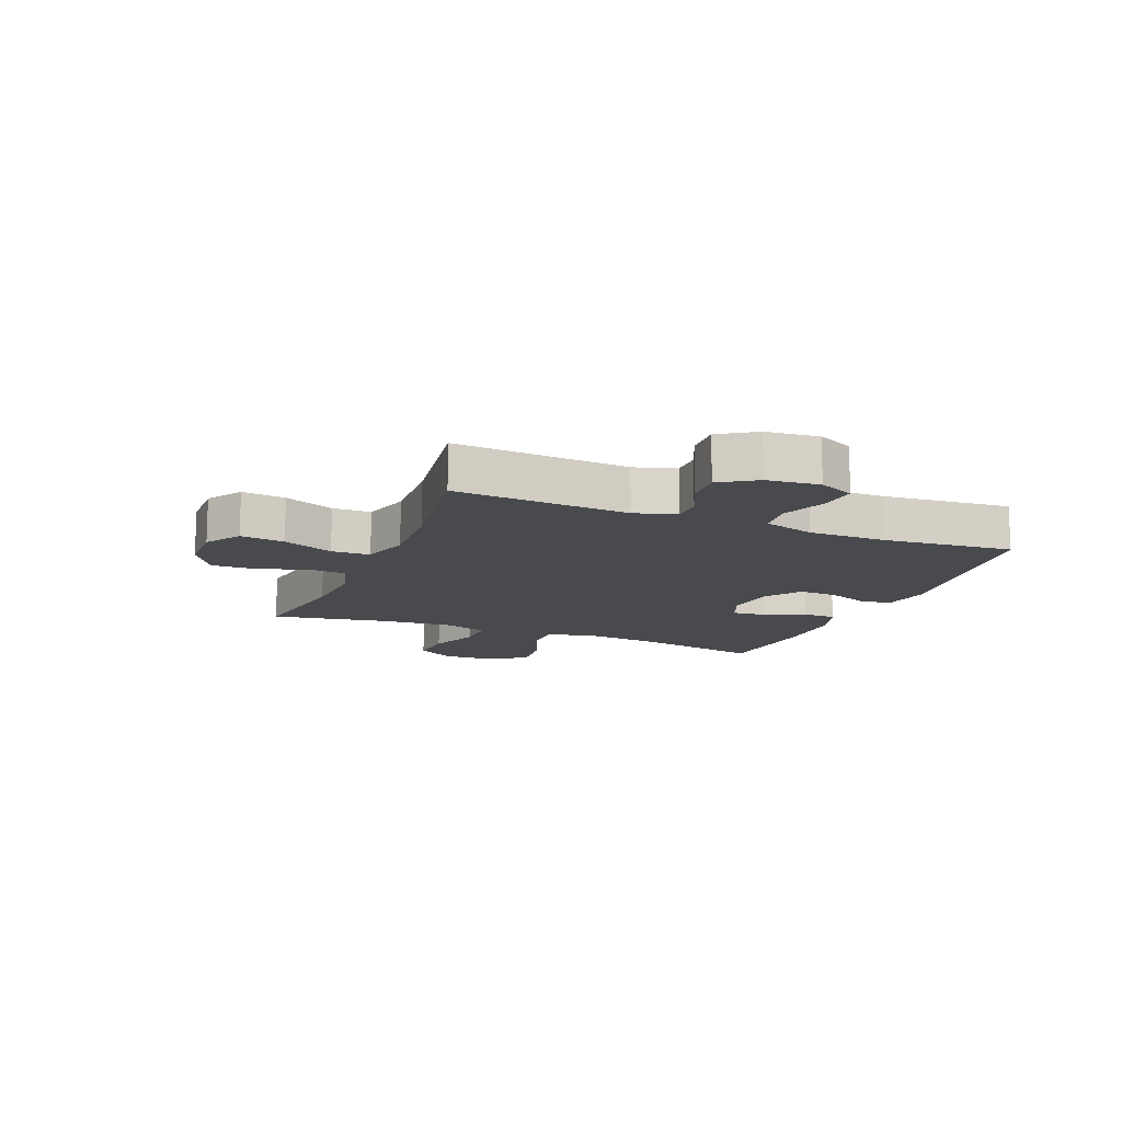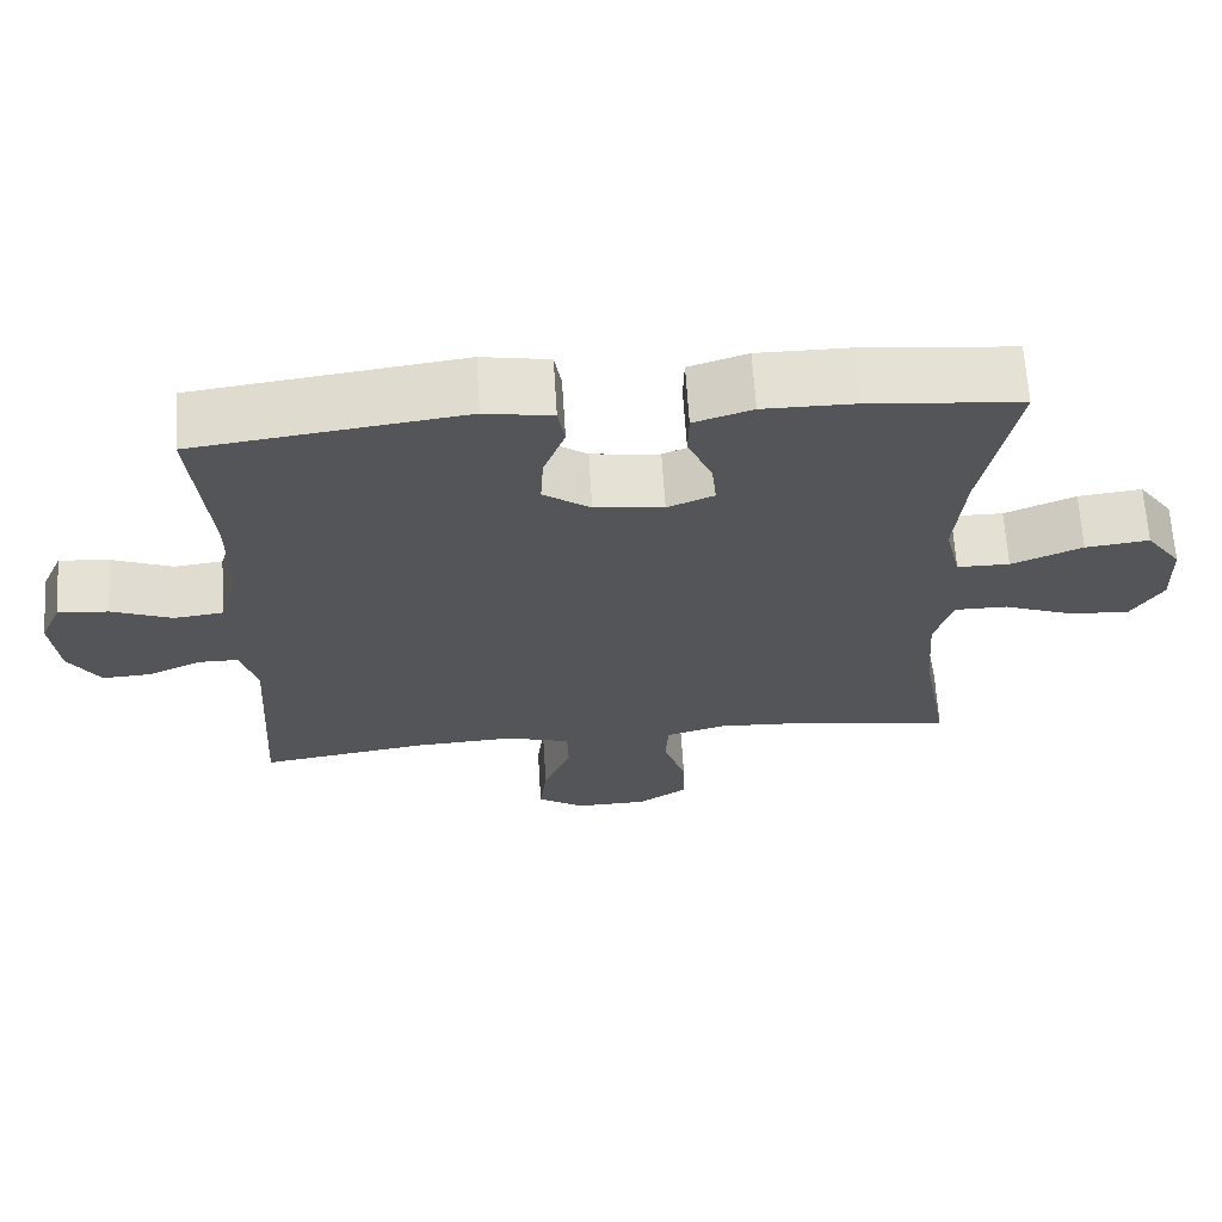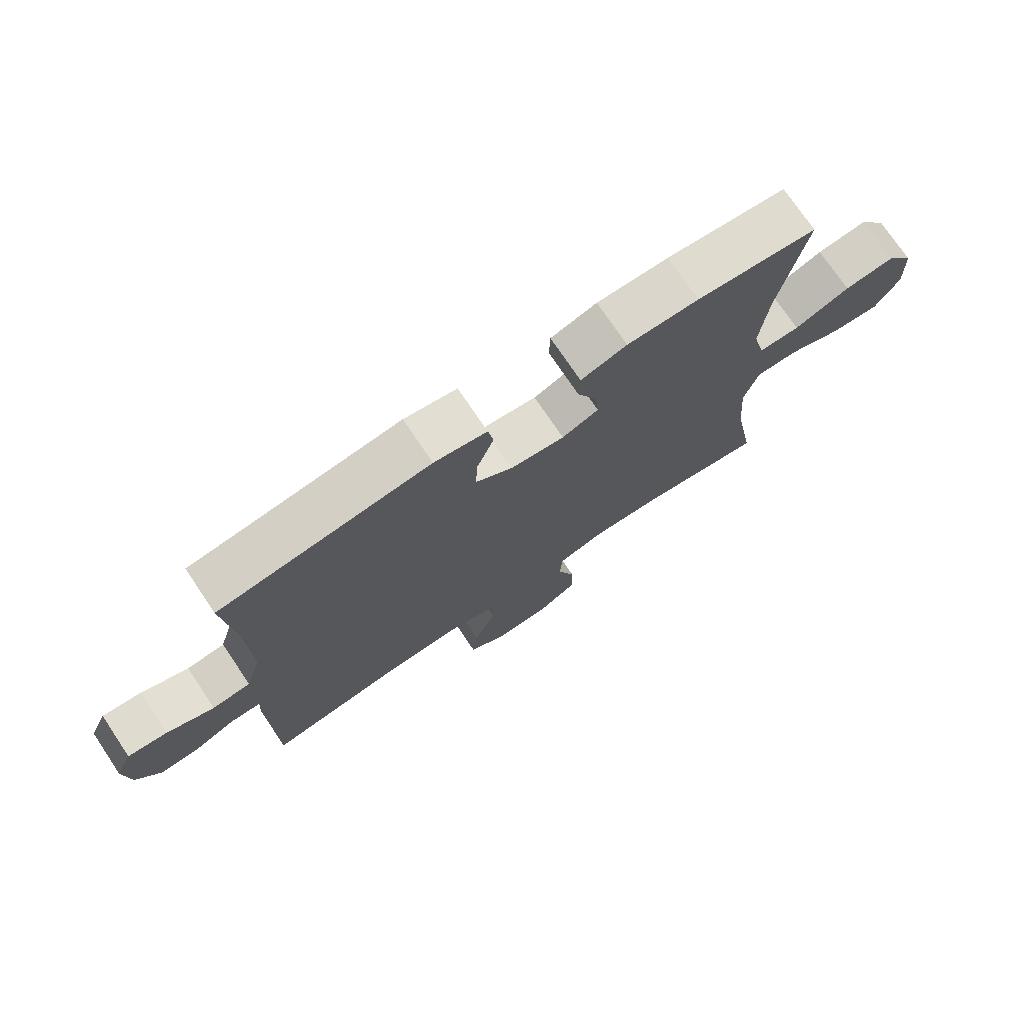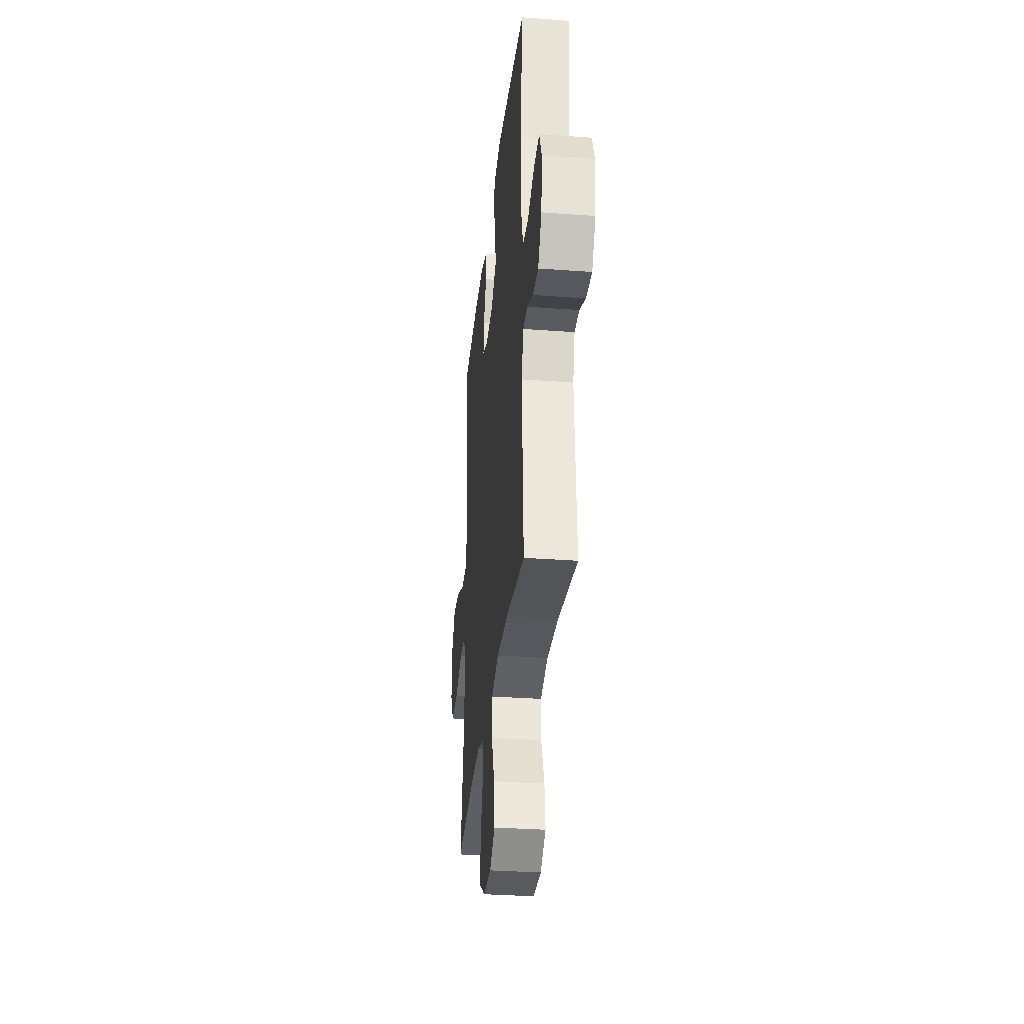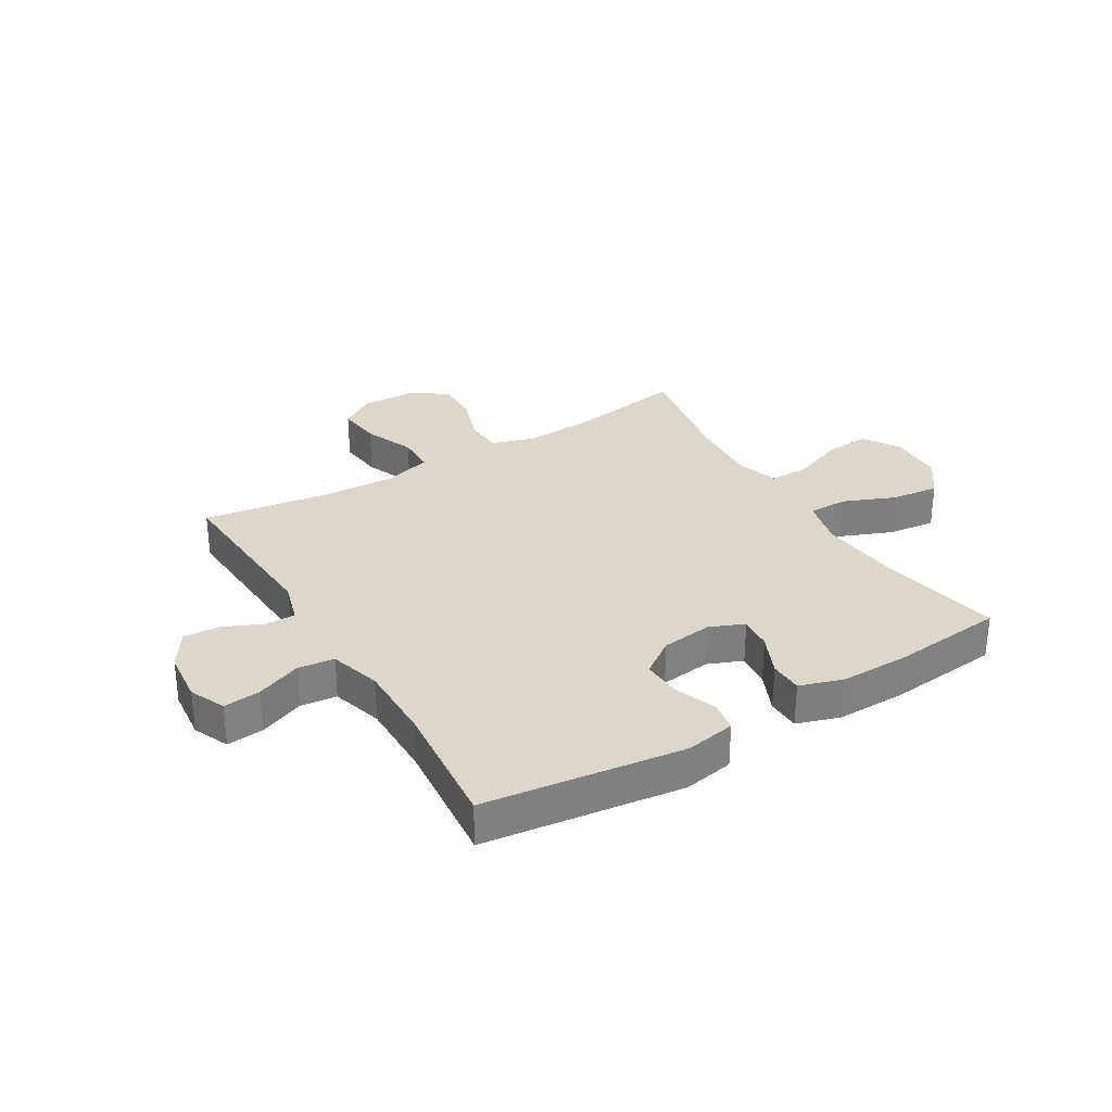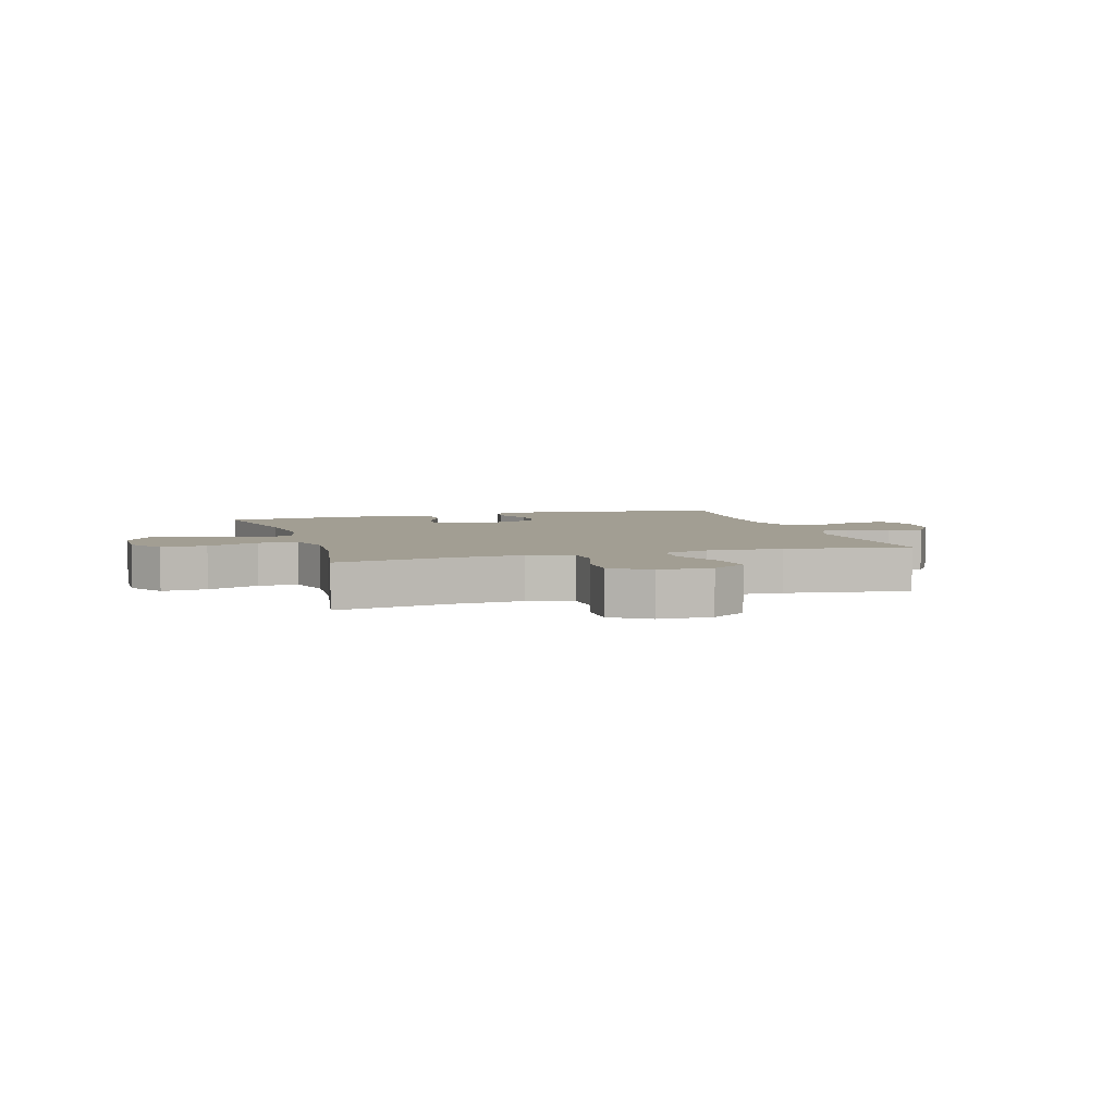
<metadata>
{"format":"obj","ext":"obj","renderer":"f3d","projection":"perspective","resolution":1024,"background":"white","views":[{"elev":-13.3,"azim":-112.2,"up":"+Y"},{"elev":65.6,"azim":-3.6,"up":"+Z"},{"elev":74.1,"azim":-33.9,"up":"+Z"},{"elev":-32.0,"azim":-96.0,"up":"+Z"},{"elev":30.9,"azim":-31.1,"up":"+Y"},{"elev":5.0,"azim":163.0,"up":"+Y"}]}
</metadata>
<code>
o path4900
v 0.3008 0.0375 0.5501
v 0.1799 0.0375 0.5506
v 0.1022 0.0375 0.5255
v 0.1007 0.0375 0.4663
v 0.1335 0.0375 0.3928
v 0.1395 0.0375 0.3323
v 0.07781 0.0375 0.3067
v -0.01339 0.0375 0.3178
v -0.07606 0.0375 0.3621
v -0.07216 0.0375 0.4324
v -0.04376 0.0375 0.5073
v -0.05294 0.0375 0.5615
v -0.1422 0.0375 0.5773
v -0.498 0.0375 0.5306
v -0.4756 0.0375 0.3002
v -0.4745 0.0375 0.1617
v -0.5015 0.0375 0.07001
v -0.5663 0.0375 0.06225
v -0.6469 0.0375 0.09399
v -0.7133 0.0375 0.1003
v -0.7415 0.0375 0.03718
v -0.7316 0.0375 -0.05666
v -0.6897 0.0375 -0.1216
v -0.6246 0.0375 -0.1179
v -0.5547 0.0375 -0.08603
v -0.5011 0.0375 -0.08611
v -0.479 0.0375 -0.16
v -0.498 0.0375 -0.4713
v -0.2745 0.0375 -0.4374
v -0.1414 0.0375 -0.4303
v -0.05571 0.0375 -0.4551
v -0.05405 0.0375 -0.5243
v -0.09095 0.0375 -0.6144
v -0.1004 0.0375 -0.693
v -0.0377 0.0375 -0.7334
v 0.05751 0.0375 -0.7312
v 0.1243 0.0375 -0.6878
v 0.1222 0.0375 -0.6093
v 0.09216 0.0375 -0.5214
v 0.09578 0.0375 -0.4547
v 0.1755 0.0375 -0.431
v 0.2983 0.0375 -0.4382
v 0.5037 0.0375 -0.4713
v 0.4658 0.0375 -0.2608
v 0.4565 0.0375 -0.1357
v 0.4804 0.0375 -0.05604
v 0.5508 0.0375 -0.05619
v 0.6434 0.0375 -0.09143
v 0.7244 0.0375 -0.09732
v 0.7658 0.0375 -0.03073
v 0.7626 0.0375 0.06631
v 0.7156 0.0375 0.1305
v 0.631 0.0375 0.1203
v 0.5372 0.0375 0.08155
v 0.4677 0.0375 0.08203
v 0.4467 0.0375 0.1684
v 0.4598 0.0375 0.3035
v 0.5037 0.0375 0.5306
v 0.3008 -0.0375 0.5501
v 0.1799 -0.0375 0.5506
v 0.1022 -0.0375 0.5255
v 0.1007 -0.0375 0.4663
v 0.1335 -0.0375 0.3928
v 0.1395 -0.0375 0.3323
v 0.07781 -0.0375 0.3067
v -0.01339 -0.0375 0.3178
v -0.07606 -0.0375 0.3621
v -0.07216 -0.0375 0.4324
v -0.04376 -0.0375 0.5073
v -0.05294 -0.0375 0.5615
v -0.1422 -0.0375 0.5773
v -0.498 -0.0375 0.5306
v -0.4756 -0.0375 0.3002
v -0.4745 -0.0375 0.1617
v -0.5015 -0.0375 0.07001
v -0.5663 -0.0375 0.06225
v -0.6469 -0.0375 0.09399
v -0.7133 -0.0375 0.1003
v -0.7415 -0.0375 0.03718
v -0.7316 -0.0375 -0.05666
v -0.6897 -0.0375 -0.1216
v -0.6246 -0.0375 -0.1179
v -0.5547 -0.0375 -0.08603
v -0.5011 -0.0375 -0.08611
v -0.479 -0.0375 -0.16
v -0.498 -0.0375 -0.4713
v -0.2745 -0.0375 -0.4374
v -0.1414 -0.0375 -0.4303
v -0.05571 -0.0375 -0.4551
v -0.05405 -0.0375 -0.5243
v -0.09095 -0.0375 -0.6144
v -0.1004 -0.0375 -0.693
v -0.0377 -0.0375 -0.7334
v 0.05751 -0.0375 -0.7312
v 0.1243 -0.0375 -0.6878
v 0.1222 -0.0375 -0.6093
v 0.09216 -0.0375 -0.5214
v 0.09578 -0.0375 -0.4547
v 0.1755 -0.0375 -0.431
v 0.2983 -0.0375 -0.4382
v 0.5037 -0.0375 -0.4713
v 0.4658 -0.0375 -0.2608
v 0.4565 -0.0375 -0.1357
v 0.4804 -0.0375 -0.05604
v 0.5508 -0.0375 -0.05619
v 0.6434 -0.0375 -0.09143
v 0.7244 -0.0375 -0.09732
v 0.7658 -0.0375 -0.03073
v 0.7626 -0.0375 0.06631
v 0.7156 -0.0375 0.1305
v 0.631 -0.0375 0.1203
v 0.5372 -0.0375 0.08155
v 0.4677 -0.0375 0.08203
v 0.4467 -0.0375 0.1684
v 0.4598 -0.0375 0.3035
v 0.5037 -0.0375 0.5306
v 0.7244 0.0375 -0.09732
v 0.7244 0.0375 -0.09732
v 0.7658 0.0375 -0.03073
v 0.7626 0.0375 0.06631
v 0.7156 0.0375 0.1305
v 0.7156 0.0375 0.1305
v 0.6434 0.0375 -0.09143
v 0.631 0.0375 0.1203
v 0.5508 0.0375 -0.05619
v 0.5372 0.0375 0.08155
v 0.4804 0.0375 -0.05604
v 0.4804 0.0375 -0.05604
v 0.4677 0.0375 0.08203
v 0.4677 0.0375 0.08203
v 0.5037 0.0375 -0.4713
v 0.5037 0.0375 -0.4713
v 0.4658 0.0375 -0.2608
v 0.4598 0.0375 0.3035
v 0.5037 0.0375 0.5306
v 0.5037 0.0375 0.5306
v 0.4565 0.0375 -0.1357
v 0.4467 0.0375 0.1684
v 0.3008 0.0375 0.5501
v 0.2983 0.0375 -0.4382
v 0.1799 0.0375 0.5506
v 0.1755 0.0375 -0.431
v 0.1335 0.0375 0.3928
v 0.1395 0.0375 0.3323
v 0.1395 0.0375 0.3323
v 0.1022 0.0375 0.5255
v 0.1022 0.0375 0.5255
v 0.09578 0.0375 -0.4547
v 0.09578 0.0375 -0.4547
v 0.07781 0.0375 0.3067
v 0.1007 0.0375 0.4663
v 0.05751 0.0375 -0.7312
v 0.1243 0.0375 -0.6878
v 0.1222 0.0375 -0.6093
v 0.09216 0.0375 -0.5214
v -0.01339 0.0375 0.3178
v -0.0377 0.0375 -0.7334
v -0.07606 0.0375 0.3621
v -0.1004 0.0375 -0.693
v -0.1004 0.0375 -0.693
v -0.05571 0.0375 -0.4551
v -0.05571 0.0375 -0.4551
v -0.05405 0.0375 -0.5243
v -0.07216 0.0375 0.4324
v -0.04376 0.0375 0.5073
v -0.05294 0.0375 0.5615
v -0.05294 0.0375 0.5615
v -0.1422 0.0375 0.5773
v -0.09095 0.0375 -0.6144
v -0.1414 0.0375 -0.4303
v -0.2745 0.0375 -0.4374
v -0.498 0.0375 -0.4713
v -0.498 0.0375 -0.4713
v -0.4756 0.0375 0.3002
v -0.4745 0.0375 0.1617
v -0.498 0.0375 0.5306
v -0.498 0.0375 0.5306
v -0.5015 0.0375 0.07001
v -0.5015 0.0375 0.07001
v -0.5011 0.0375 -0.08611
v -0.5011 0.0375 -0.08611
v -0.479 0.0375 -0.16
v -0.5547 0.0375 -0.08603
v -0.5663 0.0375 0.06225
v -0.6246 0.0375 -0.1179
v -0.6469 0.0375 0.09399
v -0.6897 0.0375 -0.1216
v -0.6897 0.0375 -0.1216
v -0.7133 0.0375 0.1003
v -0.7133 0.0375 0.1003
v -0.7316 0.0375 -0.05666
v -0.7415 0.0375 0.03718
v 0.7244 -0.0375 -0.09732
v 0.7244 -0.0375 -0.09732
v 0.7658 -0.0375 -0.03073
v 0.7626 -0.0375 0.06631
v 0.7156 -0.0375 0.1305
v 0.7156 -0.0375 0.1305
v 0.6434 -0.0375 -0.09143
v 0.631 -0.0375 0.1203
v 0.5508 -0.0375 -0.05619
v 0.5372 -0.0375 0.08155
v 0.4804 -0.0375 -0.05604
v 0.4804 -0.0375 -0.05604
v 0.4677 -0.0375 0.08203
v 0.4677 -0.0375 0.08203
v 0.5037 -0.0375 -0.4713
v 0.5037 -0.0375 -0.4713
v 0.4658 -0.0375 -0.2608
v 0.4598 -0.0375 0.3035
v 0.5037 -0.0375 0.5306
v 0.5037 -0.0375 0.5306
v 0.4565 -0.0375 -0.1357
v 0.4467 -0.0375 0.1684
v 0.3008 -0.0375 0.5501
v 0.2983 -0.0375 -0.4382
v 0.1799 -0.0375 0.5506
v 0.1755 -0.0375 -0.431
v 0.1335 -0.0375 0.3928
v 0.1395 -0.0375 0.3323
v 0.1395 -0.0375 0.3323
v 0.1022 -0.0375 0.5255
v 0.1022 -0.0375 0.5255
v 0.09578 -0.0375 -0.4547
v 0.09578 -0.0375 -0.4547
v 0.07781 -0.0375 0.3067
v 0.1007 -0.0375 0.4663
v 0.05751 -0.0375 -0.7312
v 0.1243 -0.0375 -0.6878
v 0.1222 -0.0375 -0.6093
v 0.09216 -0.0375 -0.5214
v -0.01339 -0.0375 0.3178
v -0.0377 -0.0375 -0.7334
v -0.07606 -0.0375 0.3621
v -0.1004 -0.0375 -0.693
v -0.1004 -0.0375 -0.693
v -0.05571 -0.0375 -0.4551
v -0.05571 -0.0375 -0.4551
v -0.05405 -0.0375 -0.5243
v -0.07216 -0.0375 0.4324
v -0.04376 -0.0375 0.5073
v -0.05294 -0.0375 0.5615
v -0.05294 -0.0375 0.5615
v -0.1422 -0.0375 0.5773
v -0.09095 -0.0375 -0.6144
v -0.1414 -0.0375 -0.4303
v -0.2745 -0.0375 -0.4374
v -0.498 -0.0375 -0.4713
v -0.498 -0.0375 -0.4713
v -0.4756 -0.0375 0.3002
v -0.4745 -0.0375 0.1617
v -0.498 -0.0375 0.5306
v -0.498 -0.0375 0.5306
v -0.5015 -0.0375 0.07001
v -0.5015 -0.0375 0.07001
v -0.5011 -0.0375 -0.08611
v -0.5011 -0.0375 -0.08611
v -0.479 -0.0375 -0.16
v -0.5547 -0.0375 -0.08603
v -0.5663 -0.0375 0.06225
v -0.6246 -0.0375 -0.1179
v -0.6469 -0.0375 0.09399
v -0.6897 -0.0375 -0.1216
v -0.6897 -0.0375 -0.1216
v -0.7133 -0.0375 0.1003
v -0.7133 -0.0375 0.1003
v -0.7316 -0.0375 -0.05666
v -0.7415 -0.0375 0.03718
f 226 246 237
f 232 246 226
f 209 216 207
f 205 213 203
f 261 267 263
f 256 260 259
f 220 215 219
f 200 196 197
f 260 256 254
f 246 258 247
f 214 226 205
f 215 220 210
f 230 239 245
f 226 237 224
f 209 218 216
f 256 258 232
f 215 210 211
f 254 256 232
f 210 220 214
f 217 219 215
f 199 200 201
f 224 237 231
f 250 244 252
f 200 199 196
f 203 201 202
f 195 199 193
f 231 239 230
f 261 260 267
f 259 260 261
f 250 240 244
f 232 258 246
f 230 245 228
f 231 237 239
f 205 203 202
f 222 227 217
f 232 251 254
f 234 240 250
f 262 267 260
f 228 245 233
f 205 226 213
f 230 228 229
f 202 201 200
f 251 234 250
f 234 251 232
f 241 244 240
f 268 267 262
f 199 195 196
f 242 244 241
f 213 218 209
f 247 258 248
f 233 245 235
f 265 268 262
f 220 226 214
f 219 217 227
f 226 218 213
f 218 226 224
f 118 50 108 194
f 50 51 109 108
f 51 122 198 109
f 48 49 107 106
f 52 53 111 110
f 47 48 106 105
f 53 54 112 111
f 128 47 105 204
f 54 130 206 112
f 132 44 102 208
f 57 136 212 115
f 45 46 104 103
f 55 56 114 113
f 44 45 103 102
f 56 57 115 114
f 58 1 59 116
f 42 43 101 100
f 1 2 60 59
f 41 42 100 99
f 5 145 221 63
f 2 147 223 60
f 149 41 99 225
f 6 7 65 64
f 4 5 63 62
f 3 4 62 61
f 36 37 95 94
f 37 38 96 95
f 38 39 97 96
f 39 40 98 97
f 7 8 66 65
f 35 36 94 93
f 8 9 67 66
f 160 35 93 236
f 162 32 90 238
f 10 11 69 68
f 11 167 243 69
f 12 13 71 70
f 33 34 92 91
f 32 33 91 90
f 30 31 89 88
f 9 10 68 67
f 29 30 88 87
f 173 29 87 249
f 15 16 74 73
f 177 15 73 253
f 13 14 72 71
f 16 179 255 74
f 181 27 85 257
f 27 28 86 85
f 25 26 84 83
f 17 18 76 75
f 24 25 83 82
f 18 19 77 76
f 188 24 82 264
f 19 190 266 77
f 22 23 81 80
f 21 22 80 79
f 20 21 79 78
f 150 161 170
f 156 150 170
f 133 131 140
f 129 127 137
f 185 187 191
f 180 183 184
f 144 143 139
f 124 121 120
f 184 178 180
f 170 171 182
f 138 129 150
f 139 134 144
f 154 169 163
f 150 148 161
f 133 140 142
f 180 156 182
f 139 135 134
f 178 156 180
f 134 138 144
f 141 139 143
f 123 125 124
f 148 155 161
f 174 176 168
f 124 120 123
f 127 126 125
f 119 117 123
f 155 154 163
f 185 191 184
f 183 185 184
f 174 168 164
f 156 170 182
f 154 152 169
f 155 163 161
f 129 126 127
f 146 141 151
f 156 178 175
f 158 174 164
f 186 184 191
f 152 157 169
f 129 137 150
f 154 153 152
f 126 124 125
f 175 174 158
f 158 156 175
f 165 164 168
f 192 186 191
f 123 120 119
f 166 165 168
f 137 133 142
f 171 172 182
f 157 159 169
f 189 186 192
f 144 138 150
f 143 151 141
f 150 137 142
f 142 148 150

</code>
